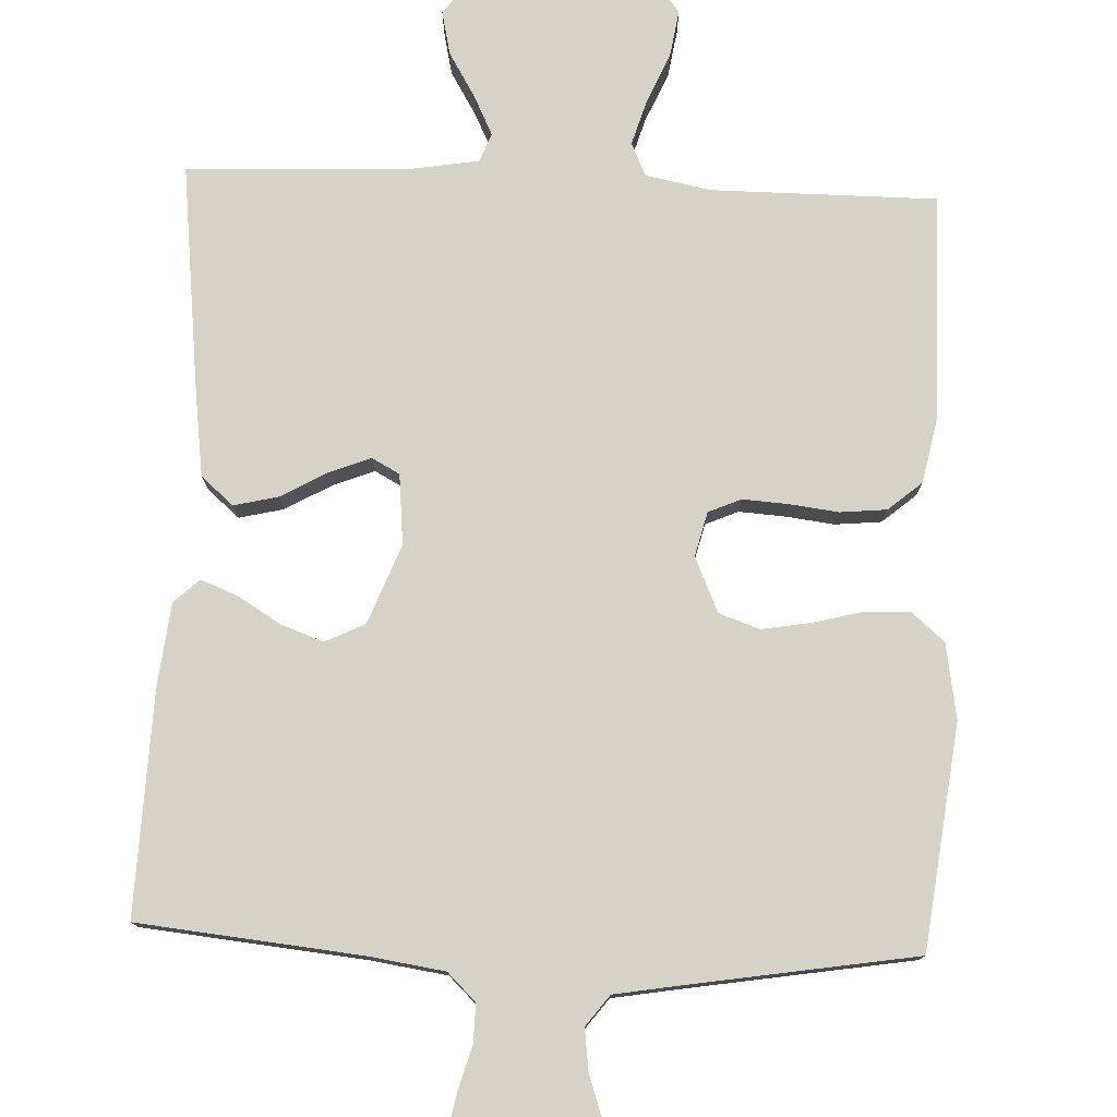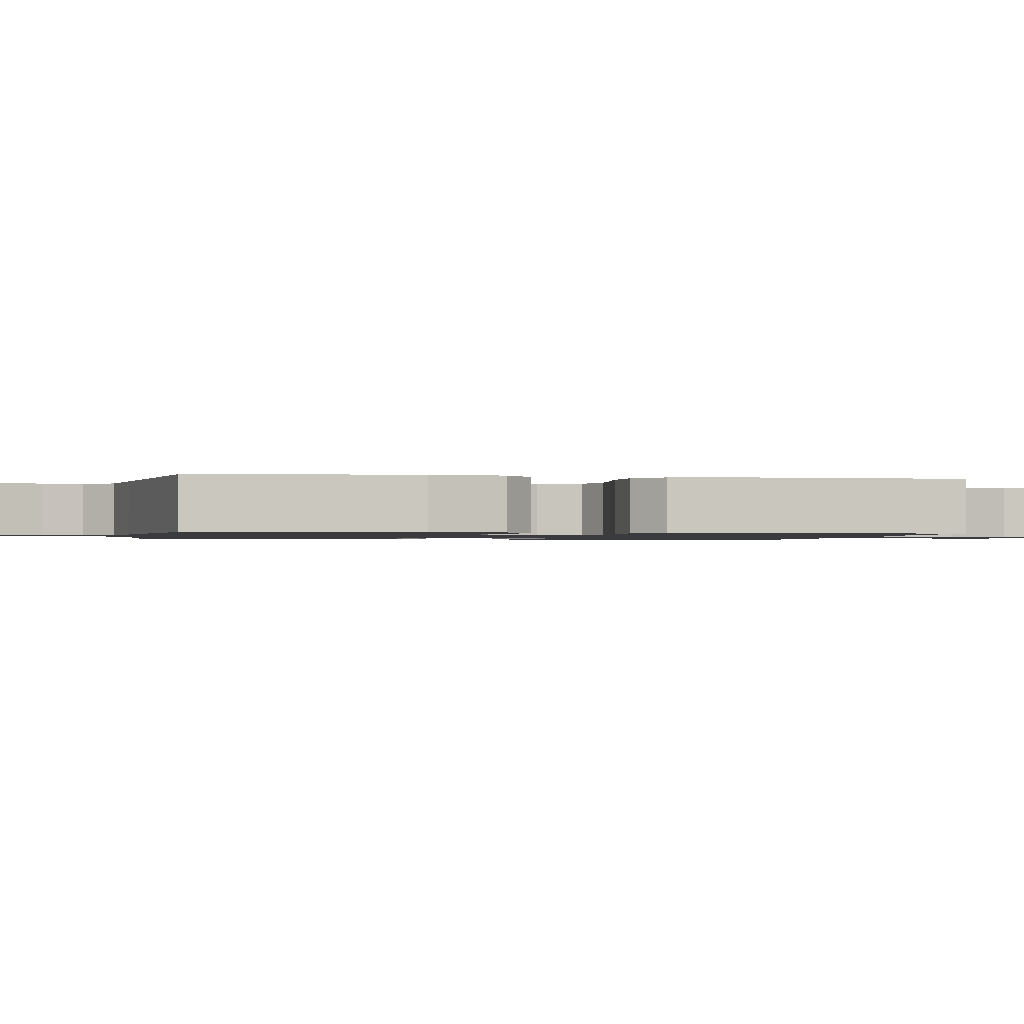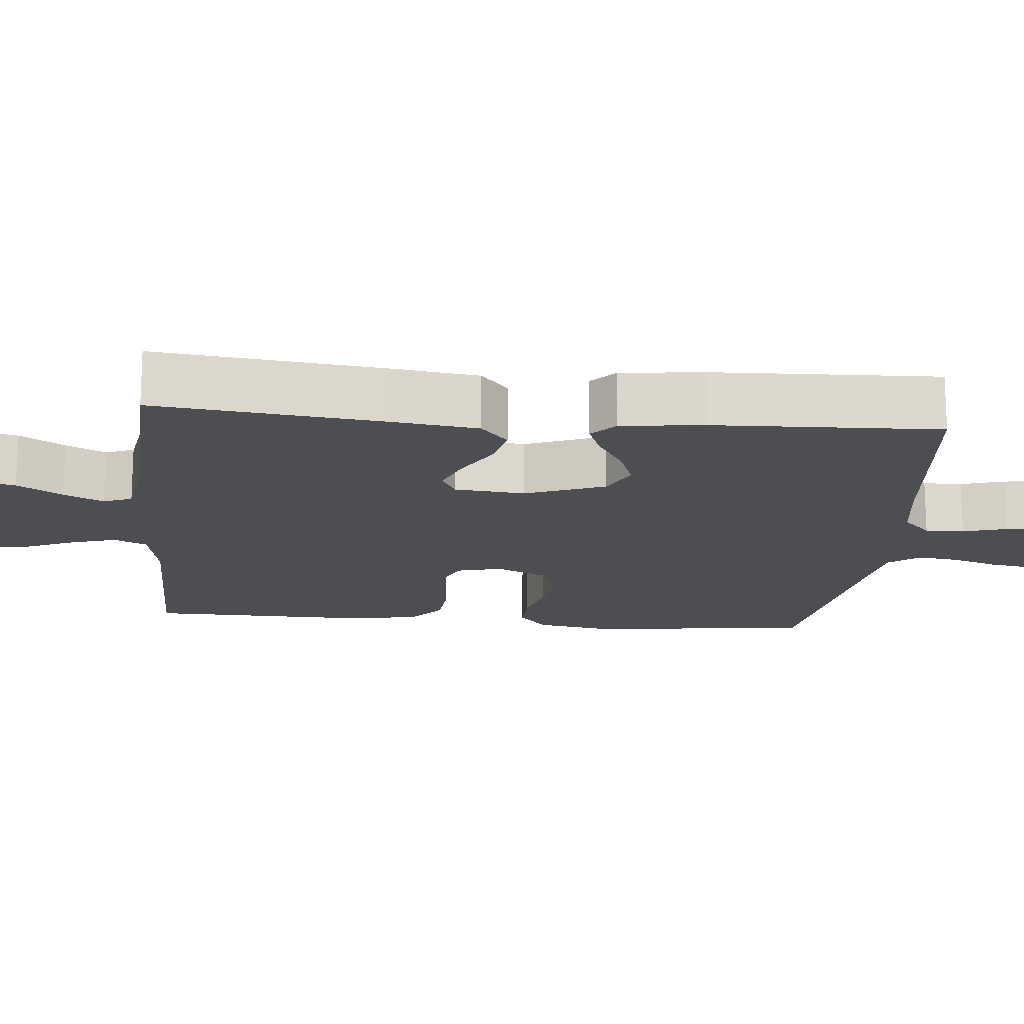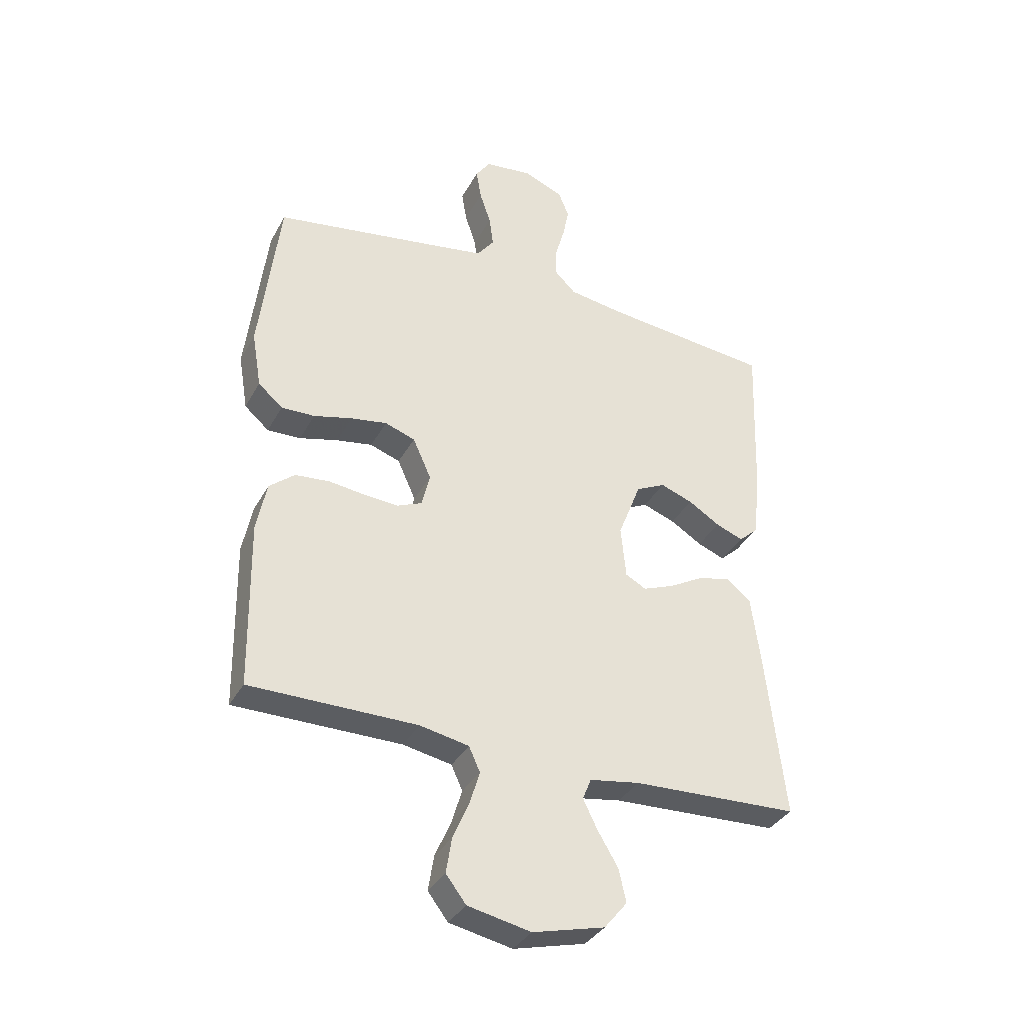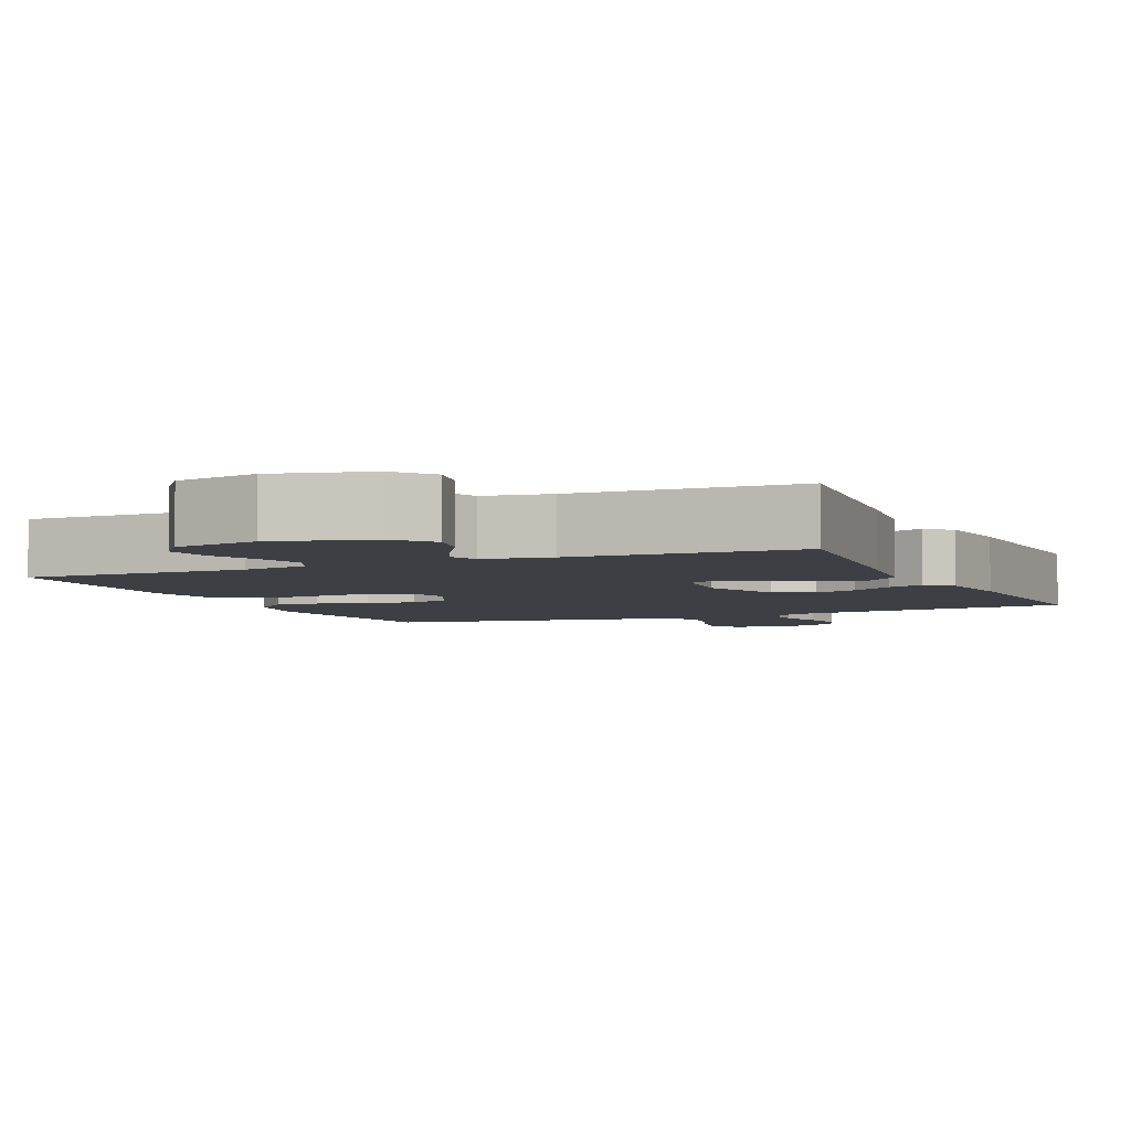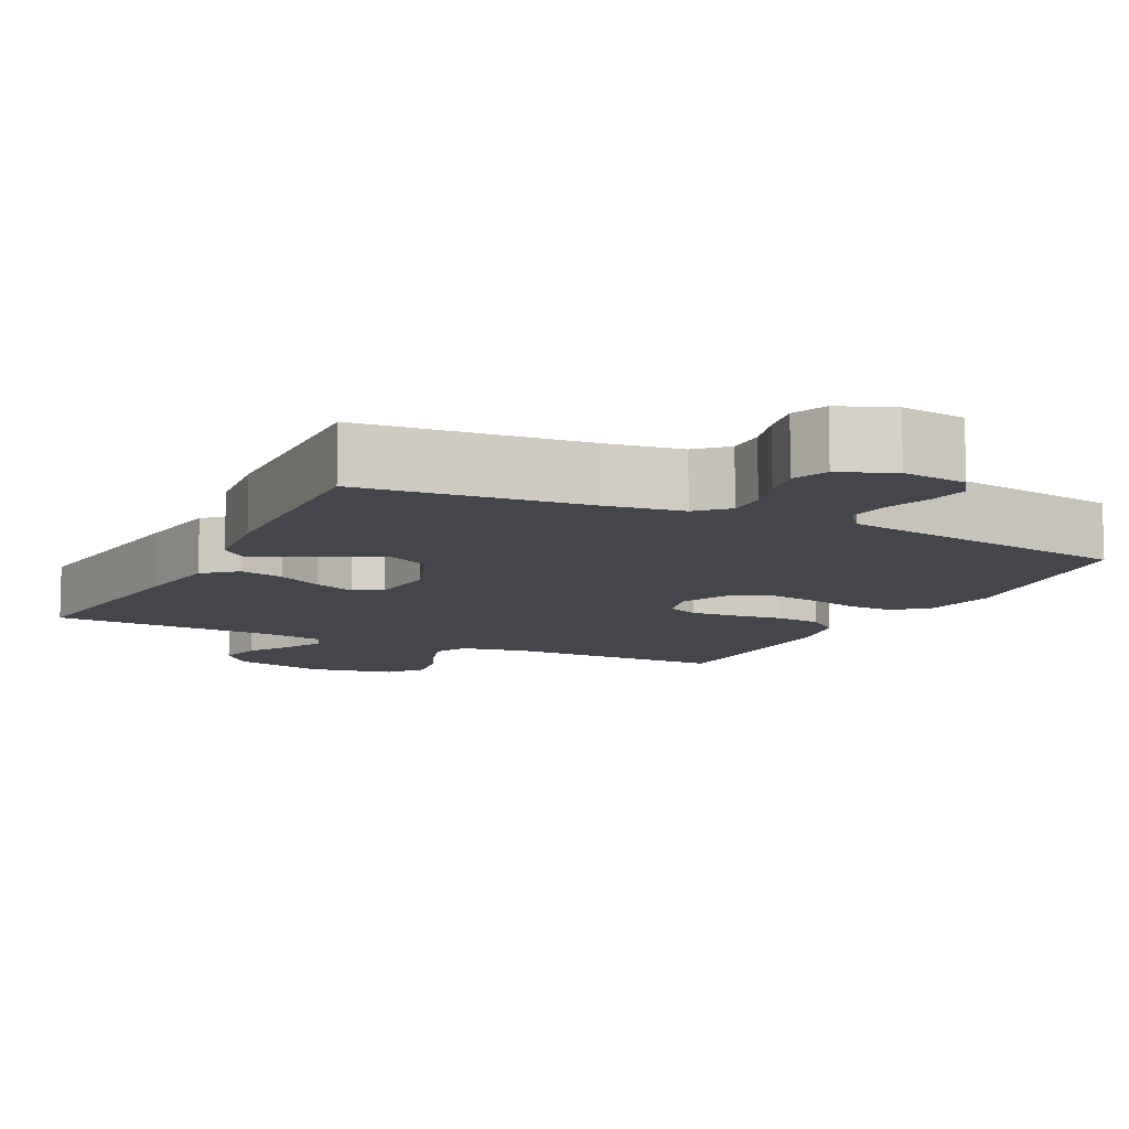
<metadata>
{"format":"obj","ext":"obj","renderer":"f3d","projection":"perspective","resolution":1024,"background":"white","views":[{"elev":77.6,"azim":2.4,"up":"+Y"},{"elev":-1.1,"azim":79.7,"up":"+Y"},{"elev":-16.9,"azim":-95.3,"up":"+Y"},{"elev":-35.5,"azim":154.6,"up":"+Z"},{"elev":-4.5,"azim":-156.1,"up":"+Y"},{"elev":-10.0,"azim":-26.5,"up":"+Y"}]}
</metadata>
<code>
v 0.5 0.07 0.5
v 0.536 0.07 0.2
v 0.519 0.07 0.099
v 0.475 0.07 0.061
v 0.415 0.07 0.063
v 0.346 0.07 0.081
v 0.281 0.07 0.092
v 0.227 0.07 0.073
v 0.194 0.07 0
v 0.209 0.07 -0.06
v 0.253 0.07 -0.079
v 0.314 0.07 -0.075
v 0.38 0.07 -0.067
v 0.442 0.07 -0.073
v 0.487 0.07 -0.111
v 0.505 0.07 -0.2
v 0.5 0.07 -0.5
v 0.2 0.07 -0.5
v 0.112 0.07 -0.517
v 0.092 0.07 -0.561
v 0.11 0.07 -0.621
v 0.139 0.07 -0.688
v 0.149 0.07 -0.751
v 0.113 0.07 -0.798
v 0 0.07 -0.821
v -0.129 0.07 -0.788
v -0.17 0.07 -0.738
v -0.157 0.07 -0.679
v -0.121 0.07 -0.619
v -0.095 0.07 -0.566
v -0.11 0.07 -0.528
v -0.2 0.07 -0.513
v -0.5 0.07 -0.5
v -0.466 0.07 -0.2
v -0.45 0.07 -0.08
v -0.407 0.07 -0.043
v -0.348 0.07 -0.057
v -0.286 0.07 -0.092
v -0.23 0.07 -0.114
v -0.193 0.07 -0.094
v -0.184 0.07 0
v -0.225 0.07 0.106
v -0.278 0.07 0.132
v -0.336 0.07 0.111
v -0.393 0.07 0.076
v -0.442 0.07 0.057
v -0.476 0.07 0.088
v -0.489 0.07 0.2
v -0.5 0.07 0.5
v -0.2 0.07 0.53
v -0.099 0.07 0.545
v -0.061 0.07 0.582
v -0.062 0.07 0.634
v -0.079 0.07 0.693
v -0.09 0.07 0.749
v -0.071 0.07 0.796
v 0 0.07 0.825
v 0.086 0.07 0.814
v 0.112 0.07 0.776
v 0.103 0.07 0.721
v 0.083 0.07 0.661
v 0.076 0.07 0.606
v 0.107 0.07 0.565
v 0.2 0.07 0.549
v 0.5 0 0.5
v 0.536 0 0.2
v 0.519 0 0.099
v 0.475 0 0.061
v 0.415 0 0.063
v 0.346 0 0.081
v 0.281 0 0.092
v 0.227 0 0.073
v 0.194 0 0
v 0.209 0 -0.06
v 0.253 0 -0.079
v 0.314 0 -0.075
v 0.38 0 -0.067
v 0.442 0 -0.073
v 0.487 0 -0.111
v 0.505 0 -0.2
v 0.5 0 -0.5
v 0.2 0 -0.5
v 0.112 0 -0.517
v 0.092 0 -0.561
v 0.11 0 -0.621
v 0.139 0 -0.688
v 0.149 0 -0.751
v 0.113 0 -0.798
v 0 0 -0.821
v -0.129 0 -0.788
v -0.17 0 -0.738
v -0.157 0 -0.679
v -0.121 0 -0.619
v -0.095 0 -0.566
v -0.11 0 -0.528
v -0.2 0 -0.513
v -0.5 0 -0.5
v -0.466 0 -0.2
v -0.45 0 -0.08
v -0.407 0 -0.043
v -0.348 0 -0.057
v -0.286 0 -0.092
v -0.23 0 -0.114
v -0.193 0 -0.094
v -0.184 0 0
v -0.225 0 0.106
v -0.278 0 0.132
v -0.336 0 0.111
v -0.393 0 0.076
v -0.442 0 0.057
v -0.476 0 0.088
v -0.489 0 0.2
v -0.5 0 0.5
v -0.2 0 0.53
v -0.099 0 0.545
v -0.061 0 0.582
v -0.062 0 0.634
v -0.079 0 0.693
v -0.09 0 0.749
v -0.071 0 0.796
v 0 0 0.825
v 0.086 0 0.814
v 0.112 0 0.776
v 0.103 0 0.721
v 0.083 0 0.661
v 0.076 0 0.606
v 0.107 0 0.565
v 0.2 0 0.549
f 58 59 60 61
f 58 61 62
f 57 58 62
f 56 57 62
f 53 54 55 56
f 53 56 62 63
f 47 48 49 50
f 47 50 51
f 44 45 46 47
f 43 44 47 51
f 42 43 51 52
f 35 36 37 38
f 35 38 39
f 32 33 34 35
f 31 32 35 39
f 30 31 39 40
f 26 27 28 29
f 26 29 30
f 25 26 30
f 21 22 23 24
f 20 21 24 25
f 15 16 17 18
f 15 18 19
f 12 13 14 15
f 11 12 15 19
f 10 11 19 20
f 3 4 5 6
f 3 6 7
f 64 1 2 3
f 63 64 3 7
f 52 53 63 7
f 41 42 52 7
f 9 10 20 25
f 9 25 30 40
f 41 7 8
f 8 9 40 41
f 125 124 123 122
f 126 125 122
f 126 122 121
f 126 121 120
f 120 119 118 117
f 127 126 120 117
f 114 113 112 111
f 115 114 111
f 111 110 109 108
f 115 111 108 107
f 116 115 107 106
f 102 101 100 99
f 103 102 99
f 99 98 97 96
f 103 99 96 95
f 104 103 95 94
f 93 92 91 90
f 94 93 90
f 94 90 89
f 88 87 86 85
f 89 88 85 84
f 82 81 80 79
f 83 82 79
f 79 78 77 76
f 83 79 76 75
f 84 83 75 74
f 70 69 68 67
f 71 70 67
f 67 66 65 128
f 71 67 128 127
f 71 127 117 116
f 71 116 106 105
f 89 84 74 73
f 104 94 89 73
f 72 71 105
f 105 104 73 72
f 1 65 66 2
f 2 66 67 3
f 3 67 68 4
f 4 68 69 5
f 5 69 70 6
f 6 70 71 7
f 7 71 72 8
f 8 72 73 9
f 9 73 74 10
f 10 74 75 11
f 11 75 76 12
f 12 76 77 13
f 13 77 78 14
f 14 78 79 15
f 15 79 80 16
f 16 80 81 17
f 17 81 82 18
f 18 82 83 19
f 19 83 84 20
f 20 84 85 21
f 21 85 86 22
f 22 86 87 23
f 23 87 88 24
f 24 88 89 25
f 25 89 90 26
f 26 90 91 27
f 27 91 92 28
f 28 92 93 29
f 29 93 94 30
f 30 94 95 31
f 31 95 96 32
f 32 96 97 33
f 33 97 98 34
f 34 98 99 35
f 35 99 100 36
f 36 100 101 37
f 37 101 102 38
f 38 102 103 39
f 39 103 104 40
f 40 104 105 41
f 41 105 106 42
f 42 106 107 43
f 43 107 108 44
f 44 108 109 45
f 45 109 110 46
f 46 110 111 47
f 47 111 112 48
f 48 112 113 49
f 49 113 114 50
f 50 114 115 51
f 51 115 116 52
f 52 116 117 53
f 53 117 118 54
f 54 118 119 55
f 55 119 120 56
f 56 120 121 57
f 57 121 122 58
f 58 122 123 59
f 59 123 124 60
f 60 124 125 61
f 61 125 126 62
f 62 126 127 63
f 63 127 128 64
f 64 128 65 1

</code>
